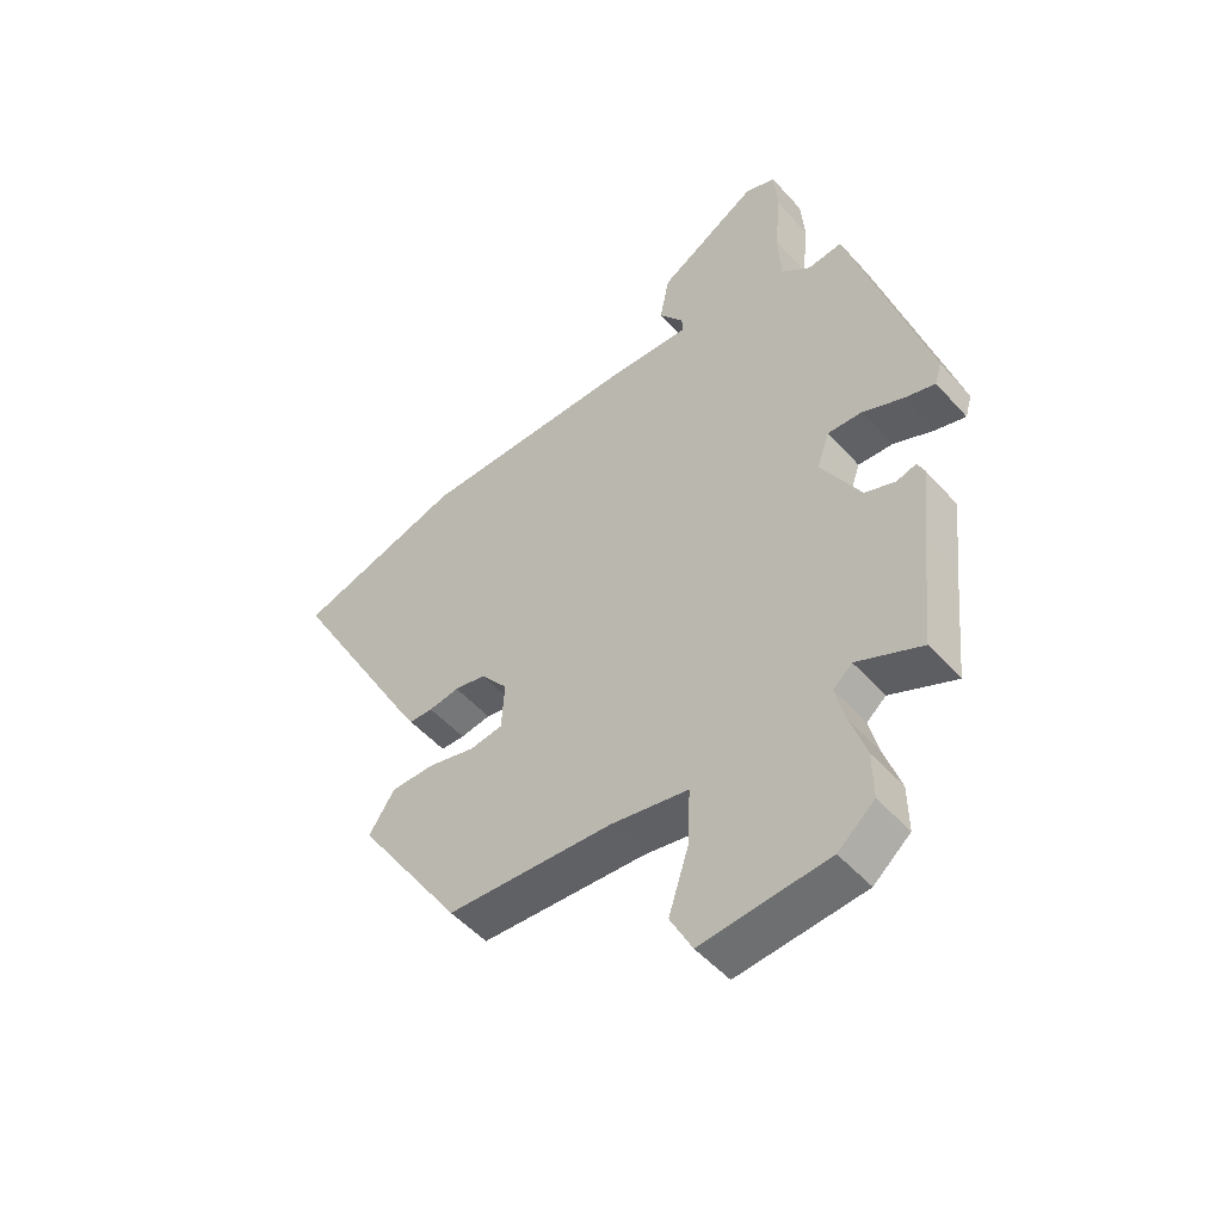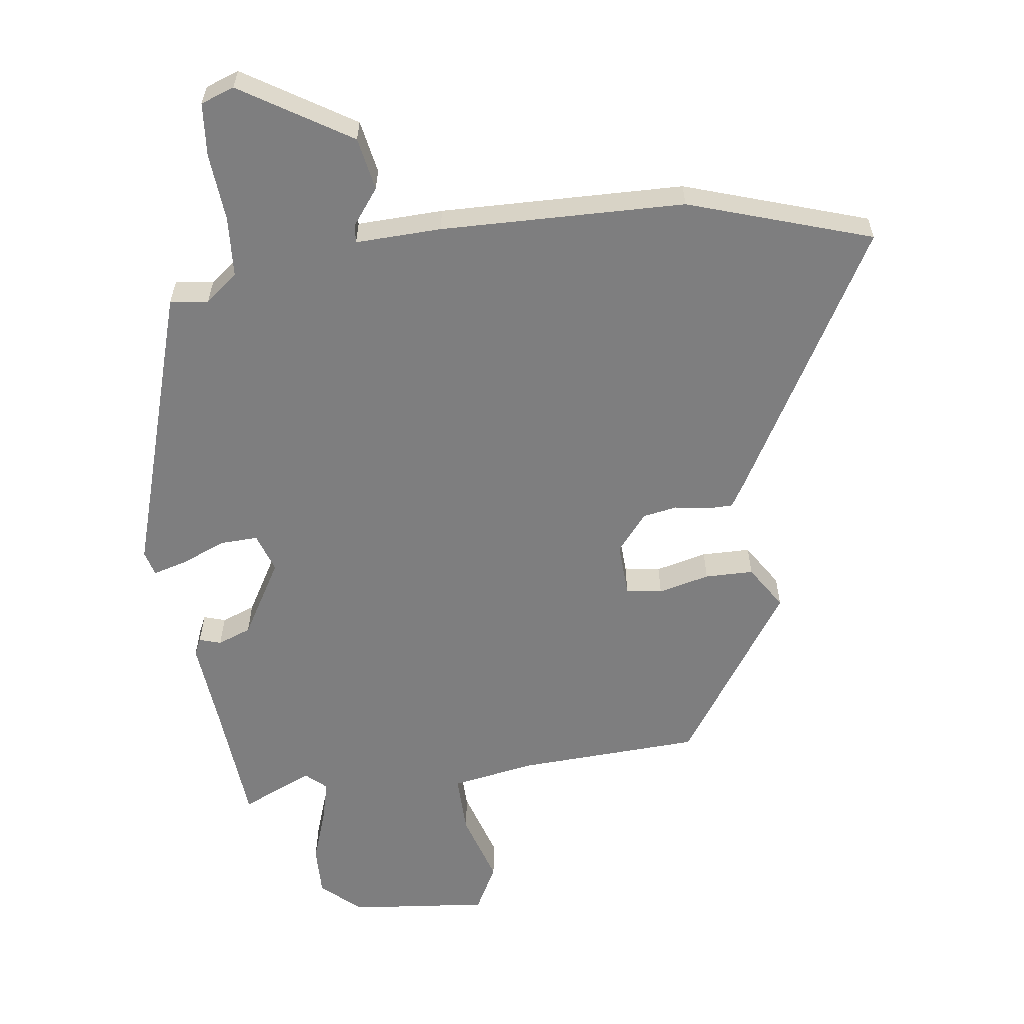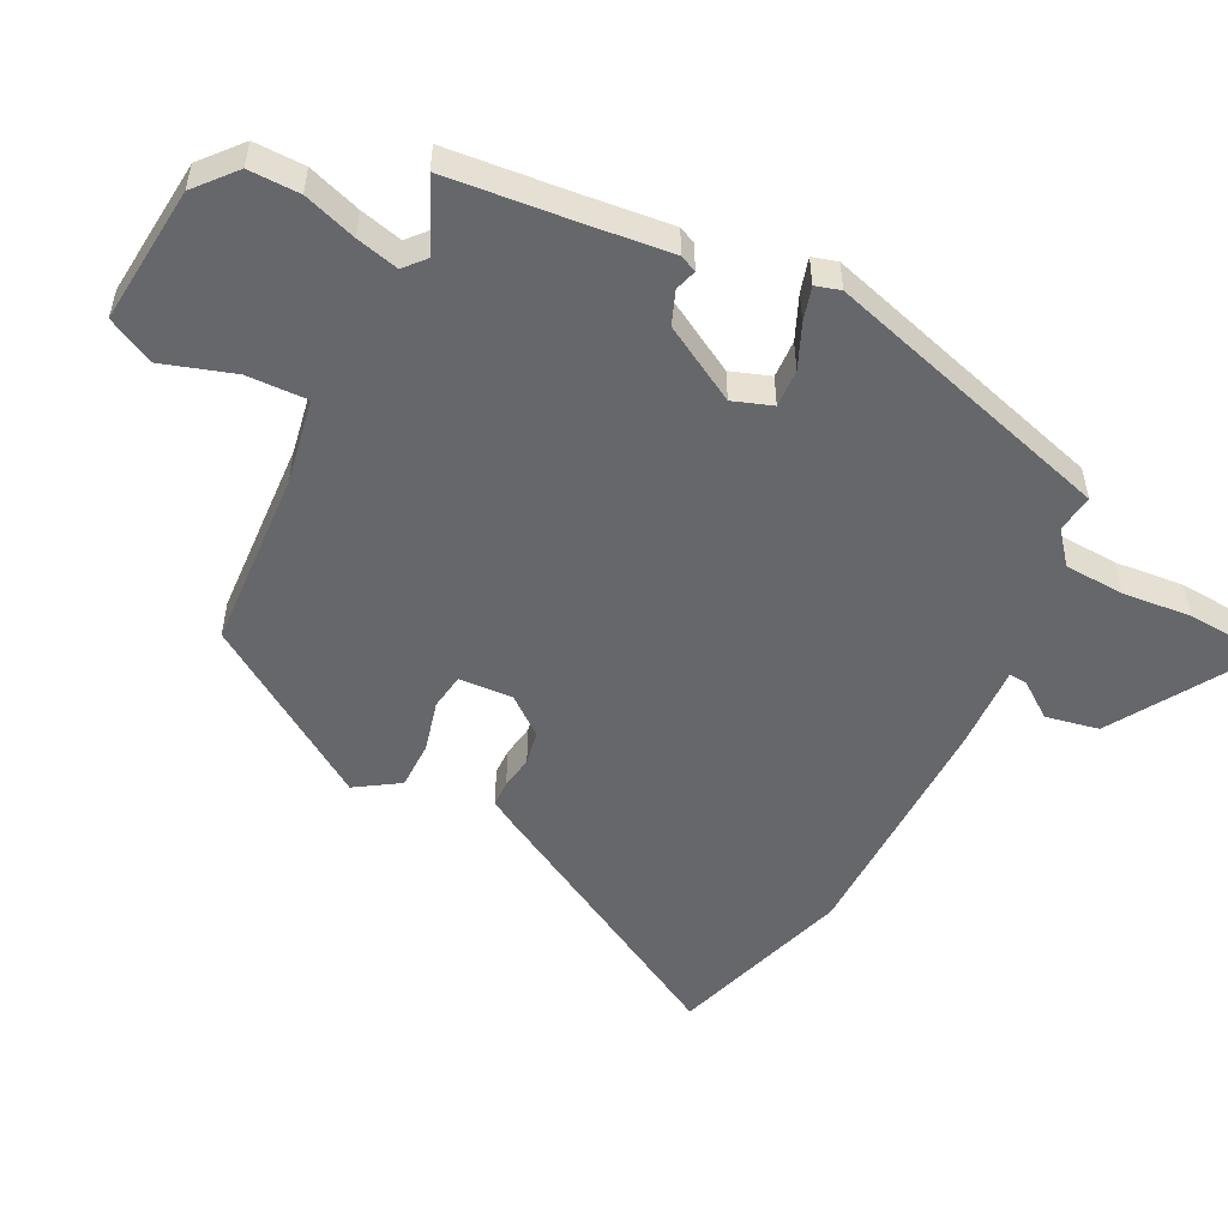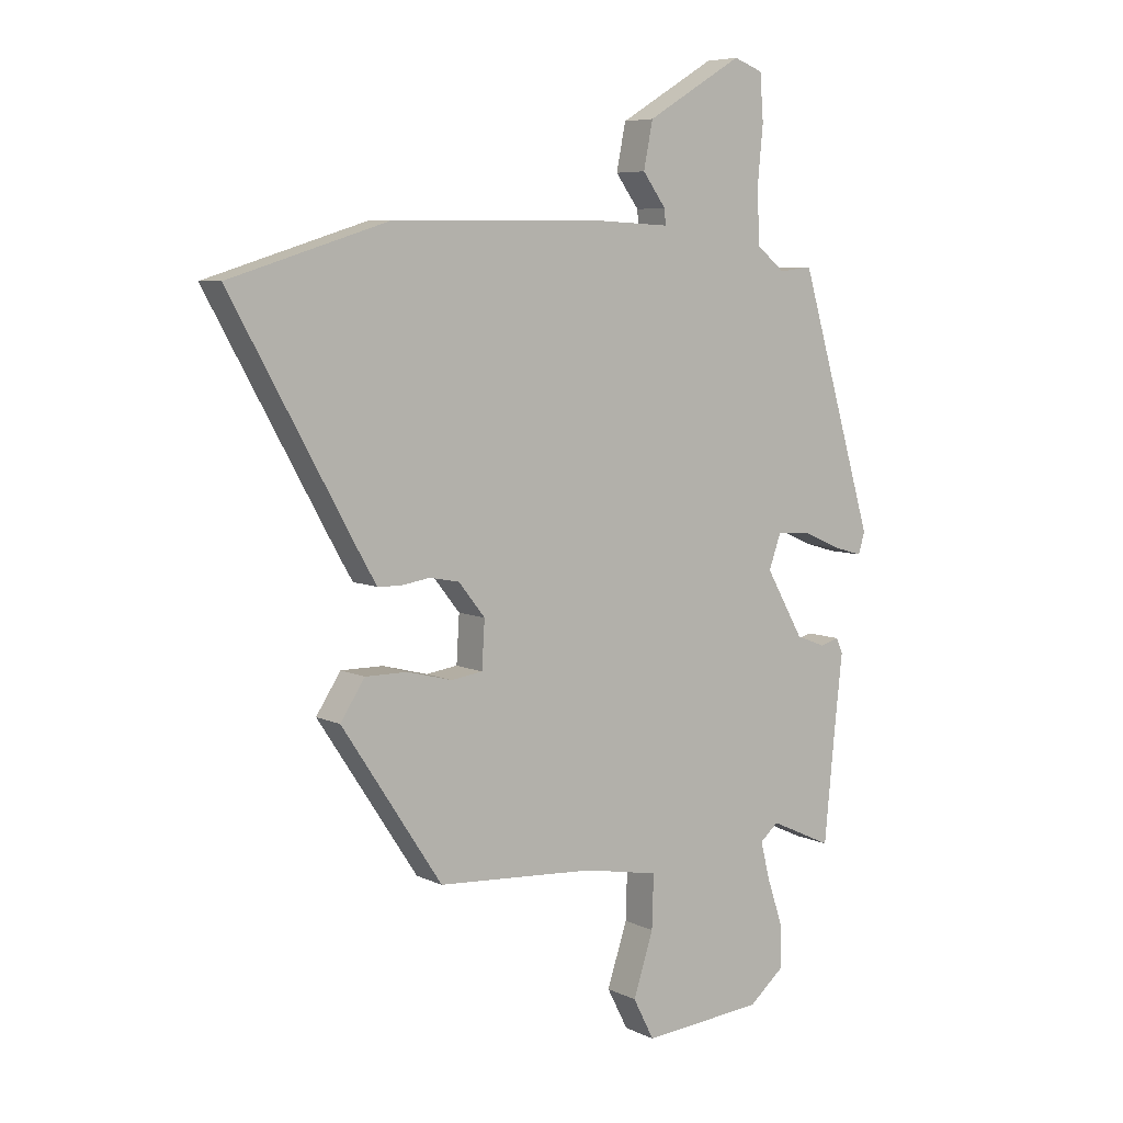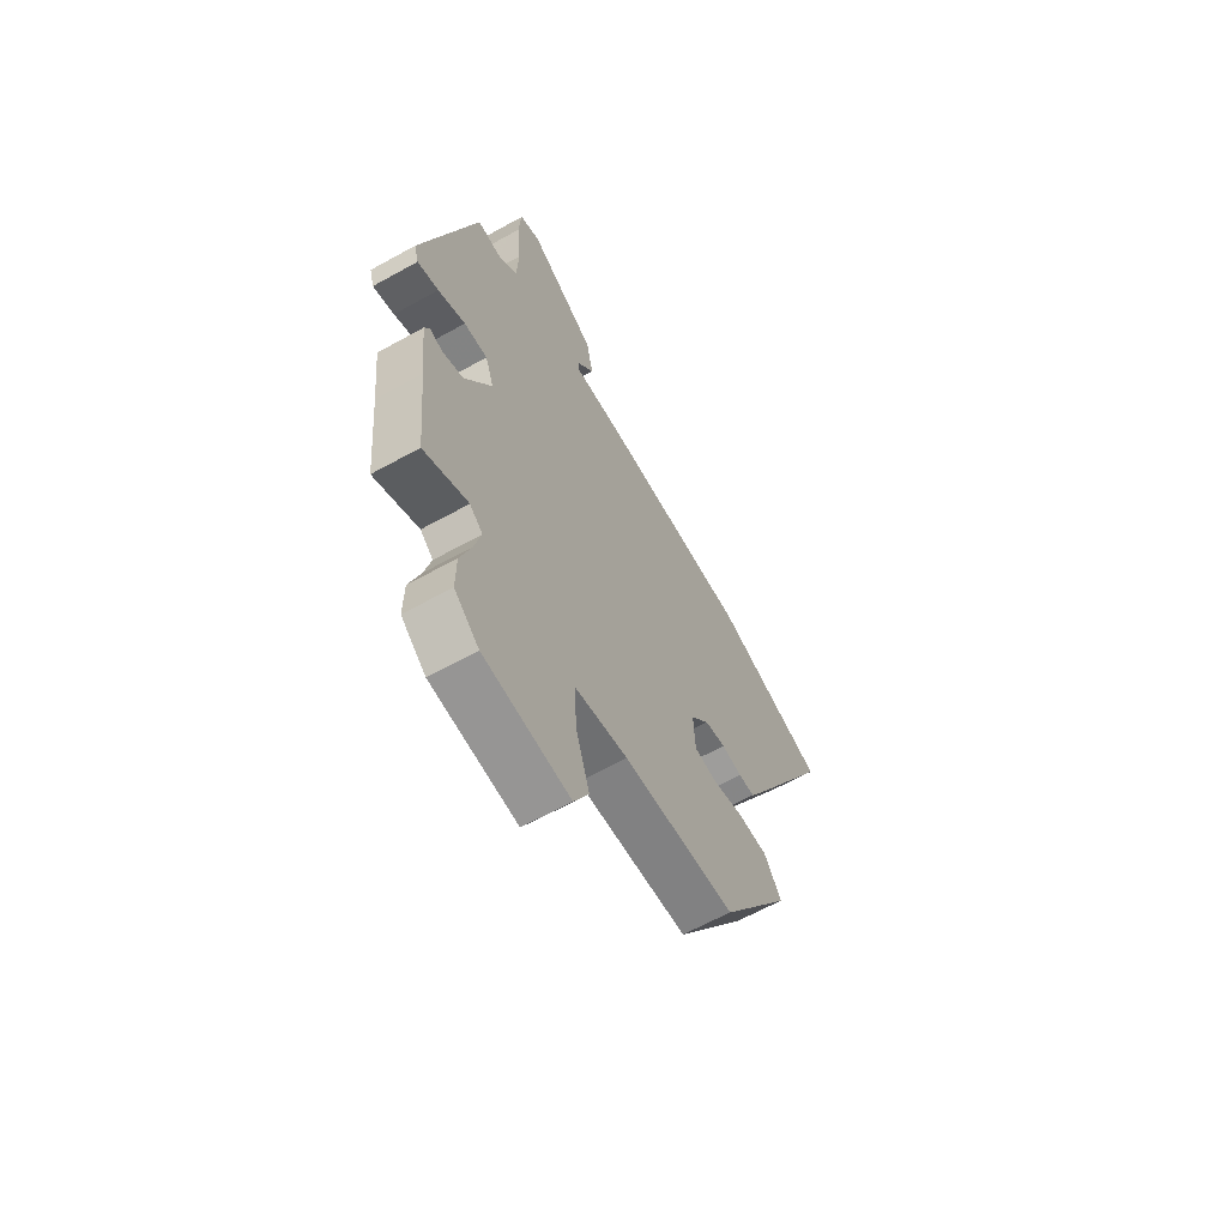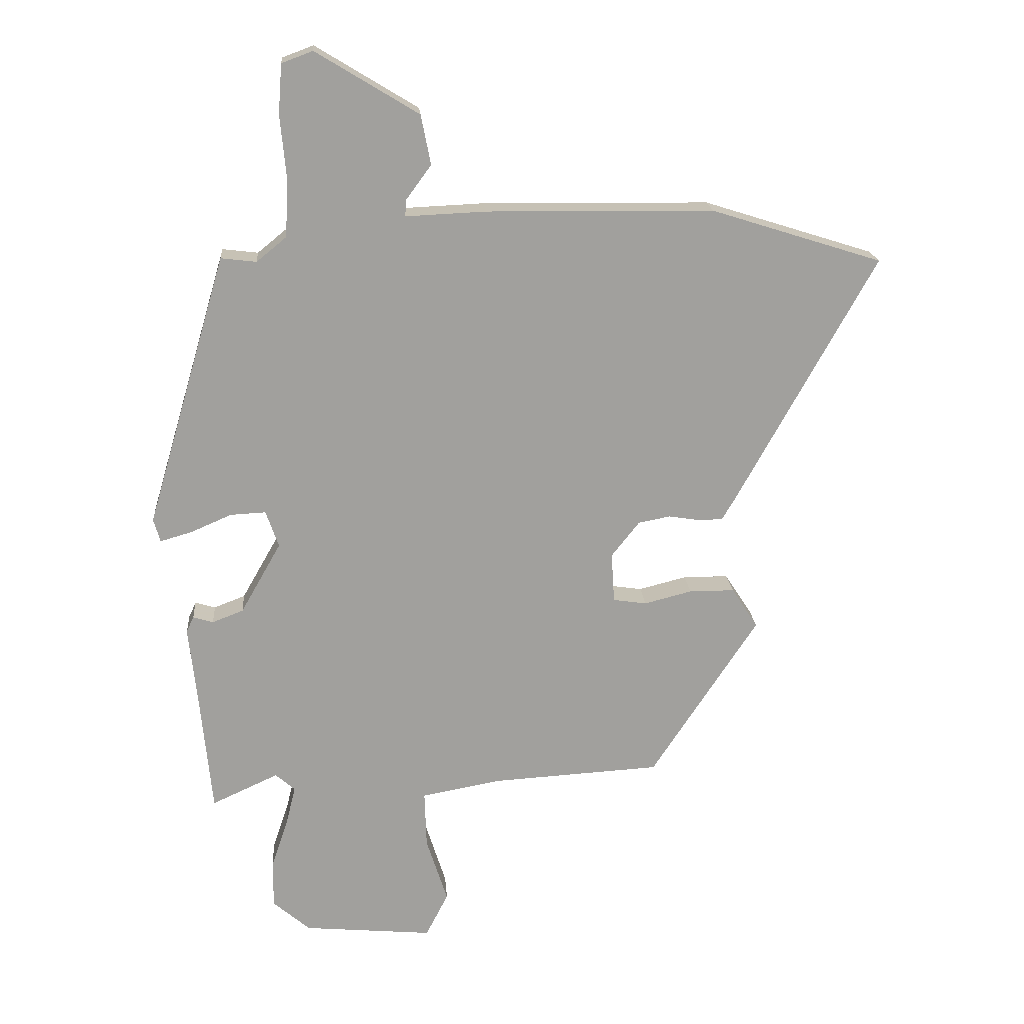
<metadata>
{"format":"obj","ext":"obj","renderer":"f3d","projection":"perspective","resolution":1024,"background":"white","views":[{"elev":-50.9,"azim":-139.9,"up":"+Z"},{"elev":-59.5,"azim":6.9,"up":"+Y"},{"elev":-52.2,"azim":-116.8,"up":"+Y"},{"elev":6.6,"azim":144.2,"up":"+Z"},{"elev":-63.4,"azim":-60.7,"up":"+Z"},{"elev":18.8,"azim":-4.3,"up":"+Z"}]}
</metadata>
<code>
v 0.398 0.07 0.532
v 0.678 0.07 0.444
v 0.452 0.07 0.037
v 0.429 0.07 -0.002
v 0.389 0.07 -0.003
v 0.338 0.07 0.005
v 0.286 0.07 -0.005
v 0.24 0.07 -0.063
v 0.245 0.07 -0.145
v 0.3 0.07 -0.153
v 0.378 0.07 -0.133
v 0.452 0.07 -0.133
v 0.495 0.07 -0.199
v 0.32 0.07 -0.465
v 0.043 0.07 -0.482
v -0.087 0.07 -0.506
v -0.084 0.07 -0.599
v -0.049 0.07 -0.708
v -0.086 0.07 -0.78
v -0.298 0.07 -0.761
v -0.359 0.07 -0.709
v -0.358 0.07 -0.631
v -0.331 0.07 -0.55
v -0.315 0.07 -0.485
v -0.347 0.07 -0.457
v -0.456 0.07 -0.507
v -0.475 0.07 -0.311
v -0.489 0.07 -0.182
v -0.477 0.07 -0.156
v -0.444 0.07 -0.166
v -0.393 0.07 -0.146
v -0.327 0.07 -0.03
v -0.348 0.07 0.03
v -0.406 0.07 0.027
v -0.473 0.07 -0.002
v -0.525 0.07 -0.017
v -0.536 0.07 0.021
v -0.405 0.07 0.466
v -0.347 0.07 0.459
v -0.298 0.07 0.499
v -0.293 0.07 0.591
v -0.303 0.07 0.696
v -0.297 0.07 0.777
v -0.246 0.07 0.796
v -0.078 0.07 0.694
v -0.062 0.07 0.613
v -0.103 0.07 0.557
v -0.105 0.07 0.53
v 0.026 0.07 0.536
v 0.398 0 0.532
v 0.678 0 0.444
v 0.452 0 0.037
v 0.429 0 -0.002
v 0.389 0 -0.003
v 0.338 0 0.005
v 0.286 0 -0.005
v 0.24 0 -0.063
v 0.245 0 -0.145
v 0.3 0 -0.153
v 0.378 0 -0.133
v 0.452 0 -0.133
v 0.495 0 -0.199
v 0.32 0 -0.465
v 0.043 0 -0.482
v -0.087 0 -0.506
v -0.084 0 -0.599
v -0.049 0 -0.708
v -0.086 0 -0.78
v -0.298 0 -0.761
v -0.359 0 -0.709
v -0.358 0 -0.631
v -0.331 0 -0.55
v -0.315 0 -0.485
v -0.347 0 -0.457
v -0.456 0 -0.507
v -0.475 0 -0.311
v -0.489 0 -0.182
v -0.477 0 -0.156
v -0.444 0 -0.166
v -0.393 0 -0.146
v -0.327 0 -0.03
v -0.348 0 0.03
v -0.406 0 0.027
v -0.473 0 -0.002
v -0.525 0 -0.017
v -0.536 0 0.021
v -0.405 0 0.466
v -0.347 0 0.459
v -0.298 0 0.499
v -0.293 0 0.591
v -0.303 0 0.696
v -0.297 0 0.777
v -0.246 0 0.796
v -0.078 0 0.694
v -0.062 0 0.613
v -0.103 0 0.557
v -0.105 0 0.53
v 0.026 0 0.536
f 4 5 6
f 3 4 6
f 2 3 6
f 1 2 6
f 49 1 6
f 48 49 6
f 45 46 47
f 44 45 47
f 43 44 47
f 42 43 47
f 41 42 47
f 40 41 47 48
f 48 6 7
f 40 48 7
f 39 40 7
f 37 38 39
f 36 37 39
f 35 36 39
f 34 35 39
f 33 34 39
f 39 7 8
f 33 39 8
f 32 33 8
f 27 28 29 30
f 27 30 31
f 26 27 31
f 25 26 31
f 32 8 9
f 31 32 9
f 25 31 9
f 24 25 9
f 21 22 23
f 20 21 23
f 19 20 23
f 18 19 23
f 17 18 23
f 16 17 23 24
f 13 14 15
f 12 13 15
f 11 12 15
f 10 11 15
f 15 16 24
f 10 15 24
f 9 10 24
f 55 54 53
f 55 53 52
f 55 52 51
f 55 51 50
f 55 50 98
f 55 98 97
f 96 95 94
f 96 94 93
f 96 93 92
f 96 92 91
f 96 91 90
f 97 96 90 89
f 56 55 97
f 56 97 89
f 56 89 88
f 88 87 86
f 88 86 85
f 88 85 84
f 88 84 83
f 88 83 82
f 57 56 88
f 57 88 82
f 57 82 81
f 79 78 77 76
f 80 79 76
f 80 76 75
f 80 75 74
f 58 57 81
f 58 81 80
f 58 80 74
f 58 74 73
f 72 71 70
f 72 70 69
f 72 69 68
f 72 68 67
f 72 67 66
f 73 72 66 65
f 64 63 62
f 64 62 61
f 64 61 60
f 64 60 59
f 73 65 64
f 73 64 59
f 73 59 58
f 1 50 51 2
f 2 51 52 3
f 3 52 53 4
f 4 53 54 5
f 5 54 55 6
f 6 55 56 7
f 7 56 57 8
f 8 57 58 9
f 9 58 59 10
f 10 59 60 11
f 11 60 61 12
f 12 61 62 13
f 13 62 63 14
f 14 63 64 15
f 15 64 65 16
f 16 65 66 17
f 17 66 67 18
f 18 67 68 19
f 19 68 69 20
f 20 69 70 21
f 21 70 71 22
f 22 71 72 23
f 23 72 73 24
f 24 73 74 25
f 25 74 75 26
f 26 75 76 27
f 27 76 77 28
f 28 77 78 29
f 29 78 79 30
f 30 79 80 31
f 31 80 81 32
f 32 81 82 33
f 33 82 83 34
f 34 83 84 35
f 35 84 85 36
f 36 85 86 37
f 37 86 87 38
f 38 87 88 39
f 39 88 89 40
f 40 89 90 41
f 41 90 91 42
f 42 91 92 43
f 43 92 93 44
f 44 93 94 45
f 45 94 95 46
f 46 95 96 47
f 47 96 97 48
f 48 97 98 49
f 49 98 50 1

</code>
